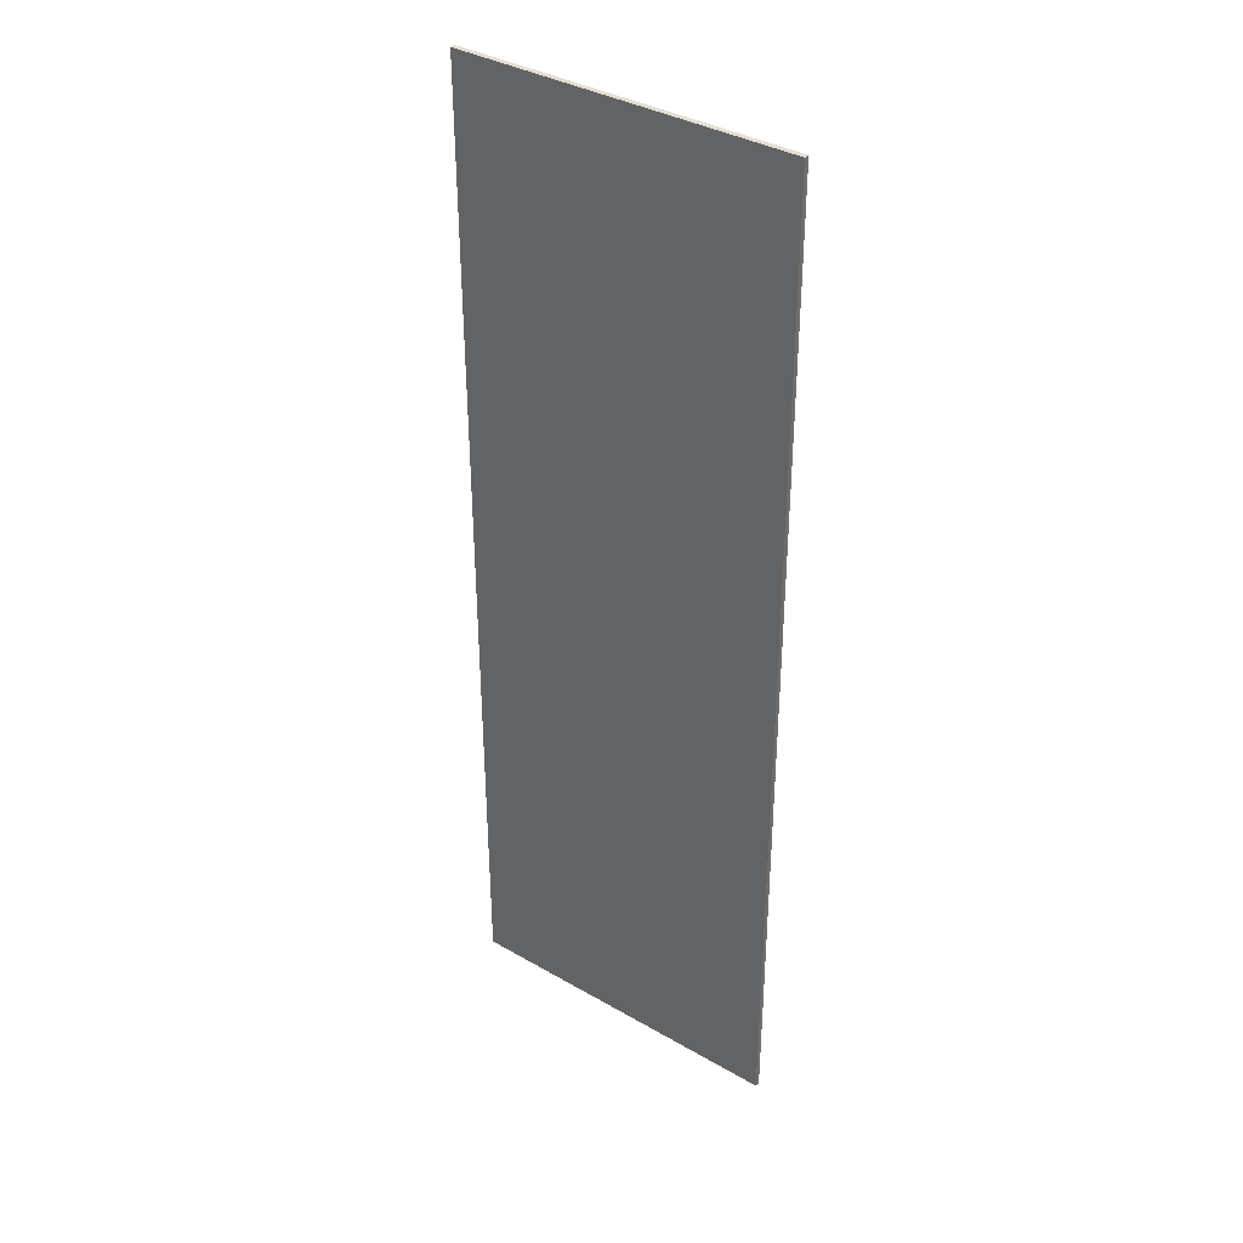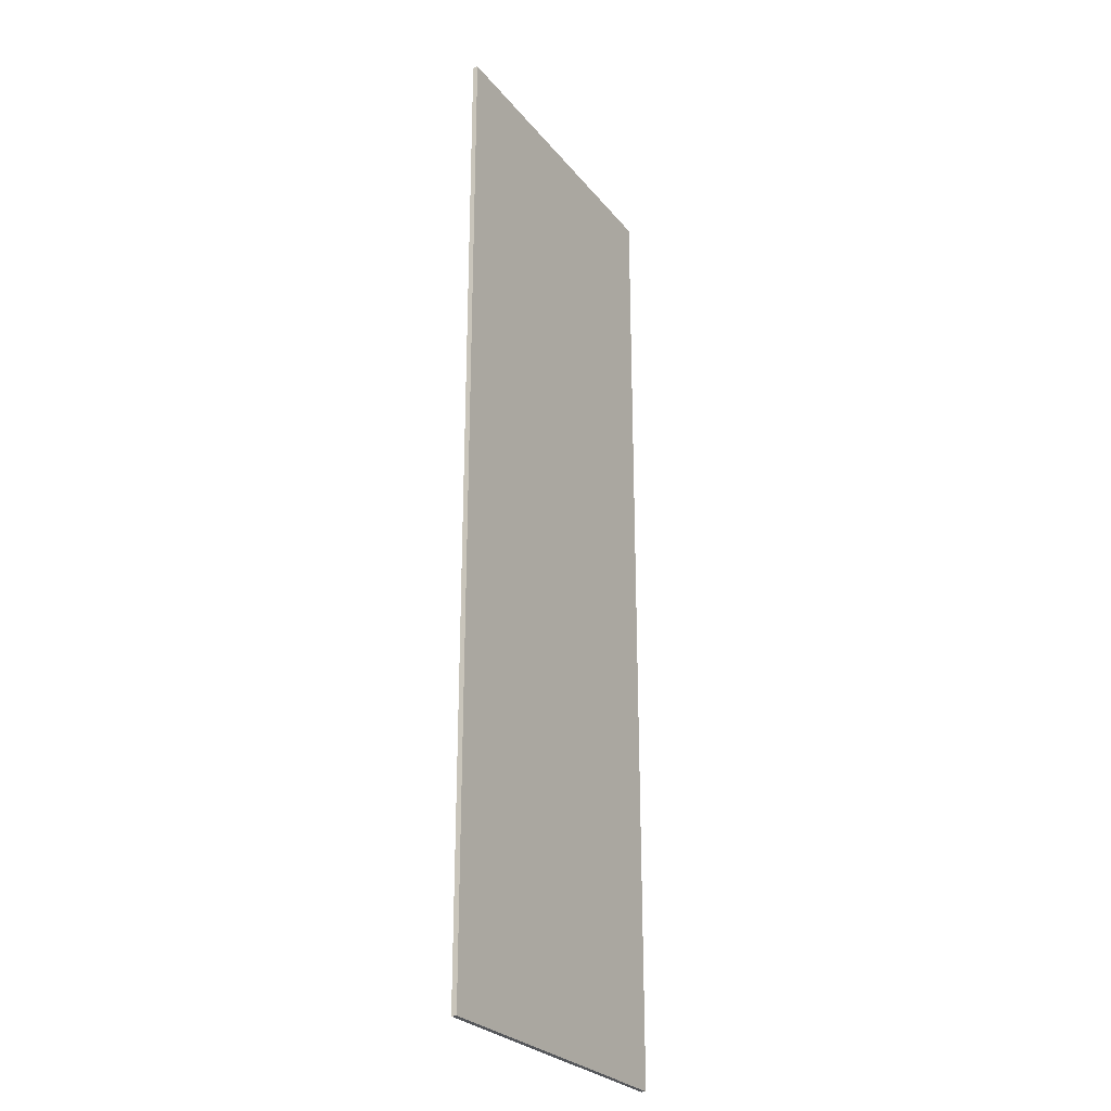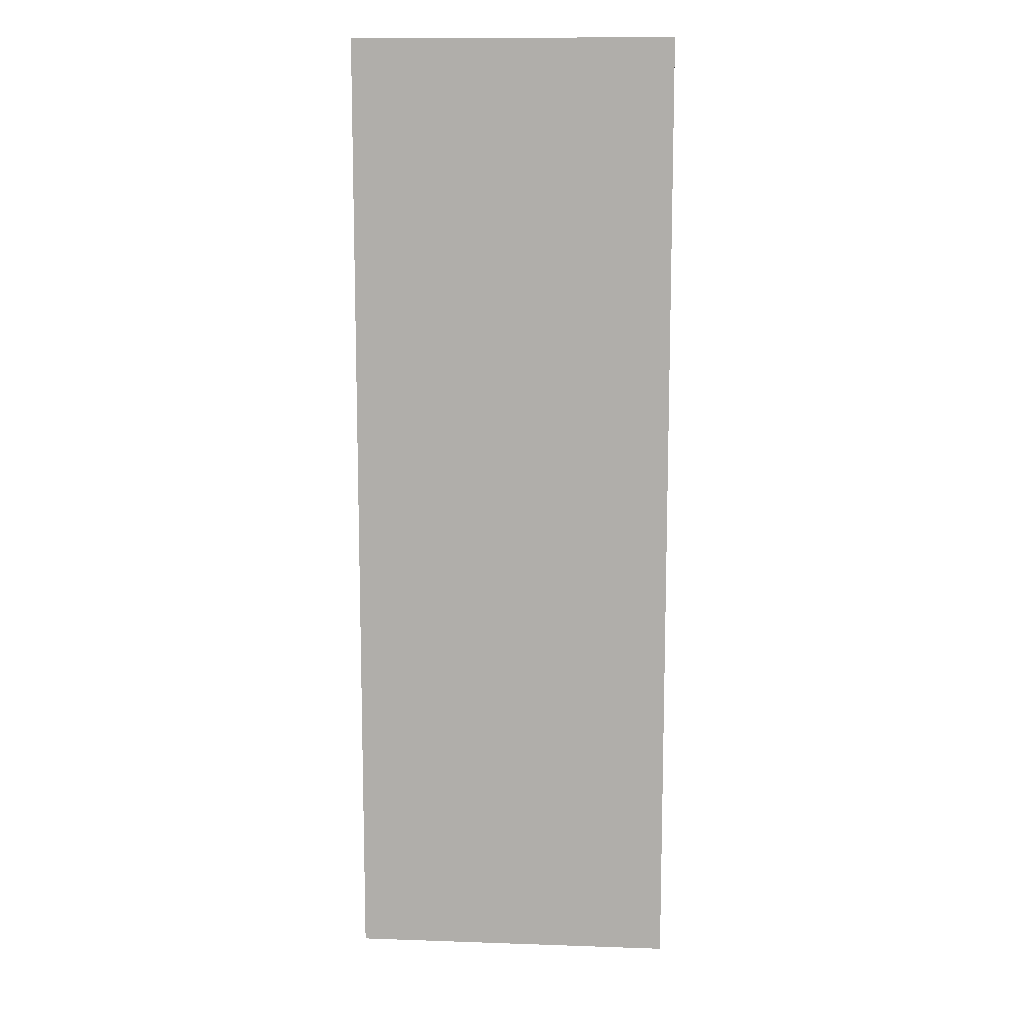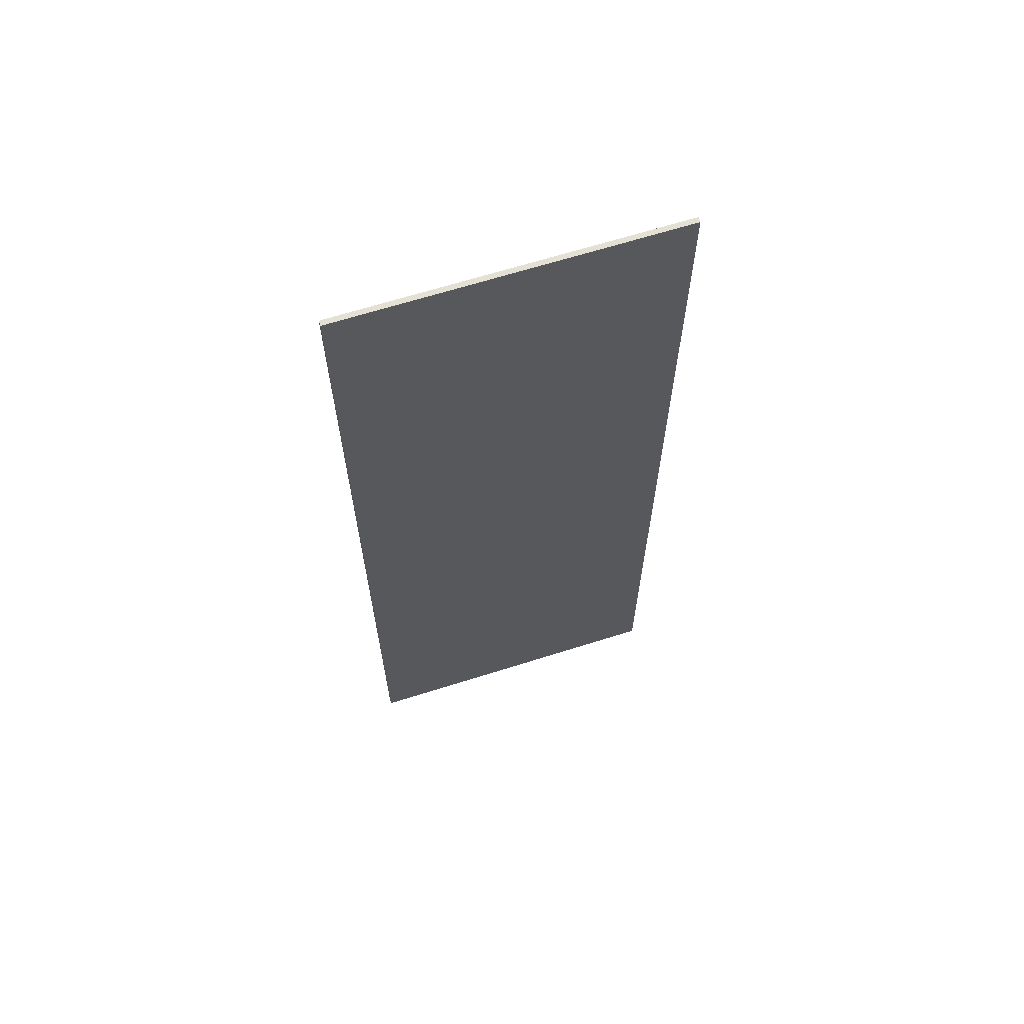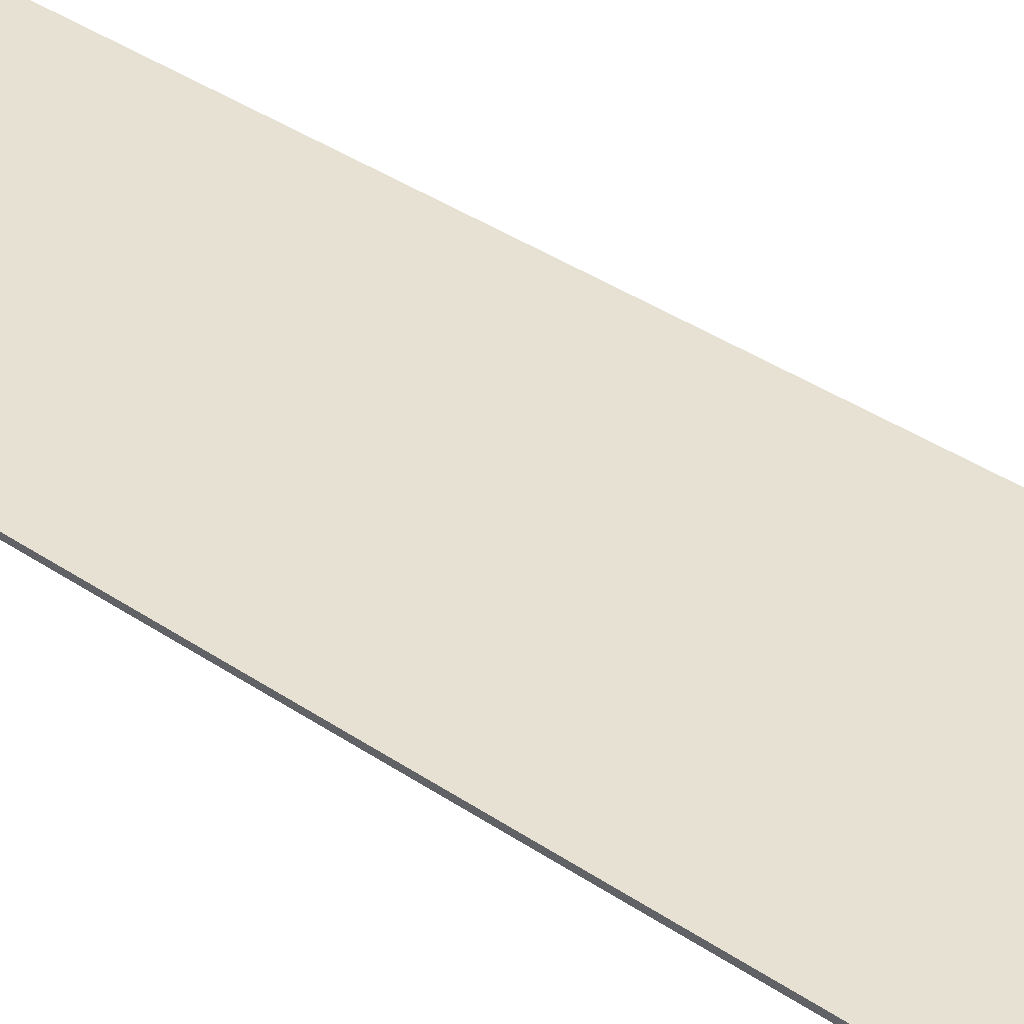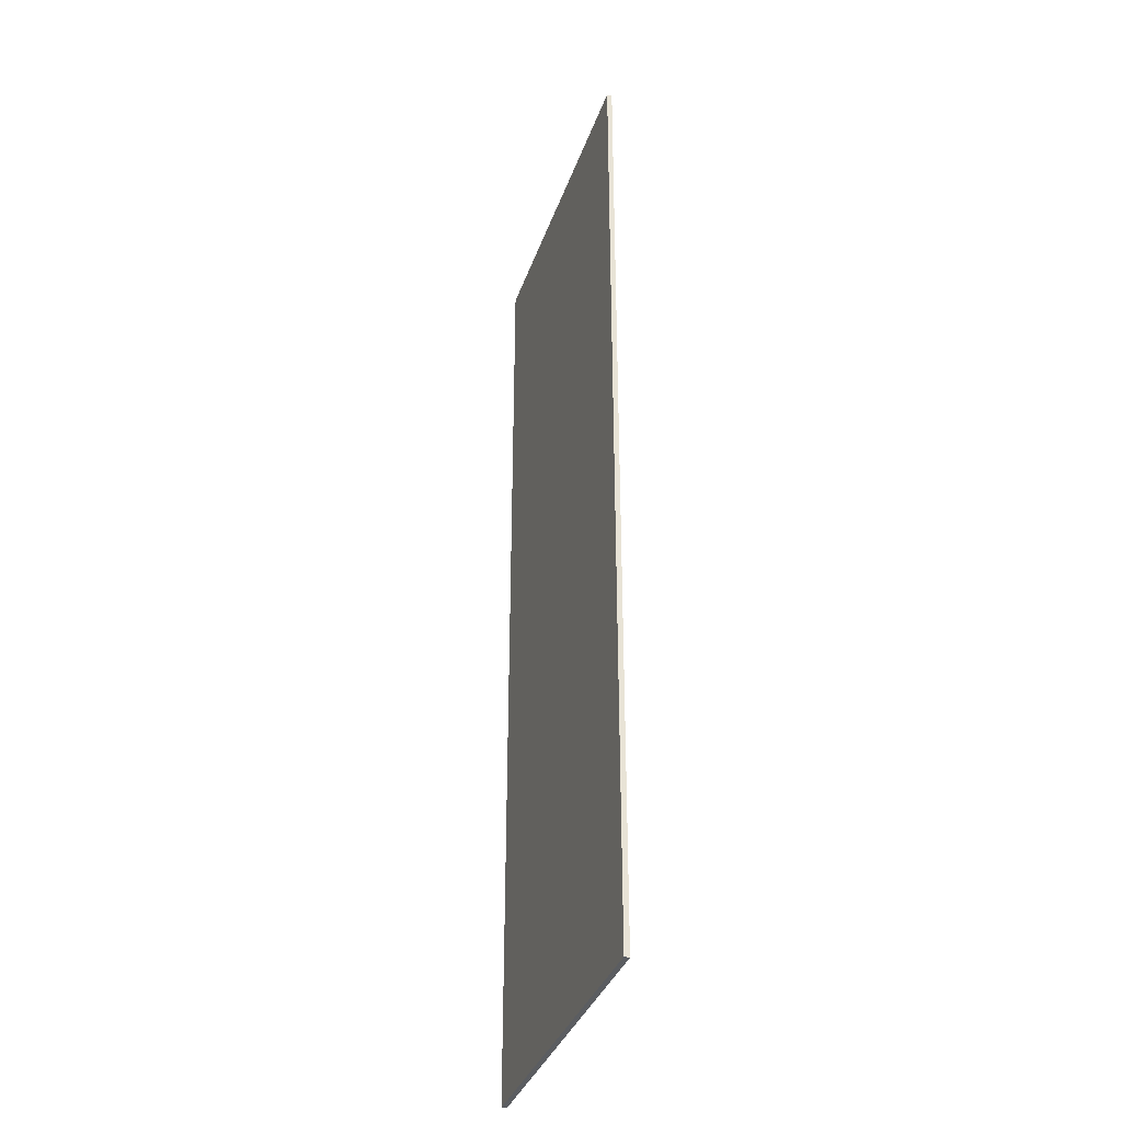
<metadata>
{"format":"obj","ext":"obj","renderer":"f3d","projection":"perspective","resolution":1024,"background":"white","views":[{"elev":37.1,"azim":36.6,"up":"+Y"},{"elev":-26.8,"azim":120.0,"up":"+Y"},{"elev":11.3,"azim":-175.2,"up":"+Y"},{"elev":66.0,"azim":-17.6,"up":"+Y"},{"elev":39.5,"azim":-50.1,"up":"+Z"},{"elev":-35.9,"azim":-108.0,"up":"+Y"}]}
</metadata>
<code>
v 12.9 38.4 0
v 0 38.4 0
v 0 38.4 0.2
v 12.9 38.4 0.2
v 12.9 -1.972e-31 0
v 12.9 38.4 0
v 12.9 38.4 0.2
v 12.9 0 0.2
v 0 0 0
v 12.9 -1.972e-31 0
v 12.9 0 0.2
v 0 0 0.2
v 0 38.4 0
v 0 0 0
v 0 0 0.2
v 0 38.4 0.2
v 0 38.4 0.2
v 0 0 0.2
v 12.9 0 0.2
v 12.9 38.4 0.2
v 0 0 0
v 0 38.4 0
v 12.9 38.4 0
v 12.9 -1.972e-31 0
g e47e991c-e2a3-11ea-a45b-54bf646e7e1f
f 1 2 4
f 4 2 3
g e4861382-e2a3-11ea-b19e-54bf646e7e1f
f 5 6 8
f 8 6 7
g e4a471fe-e2a3-11ea-bbf5-54bf646e7e1f
f 9 10 12
f 12 10 11
g e4aa8cc6-e2a3-11ea-afdf-54bf646e7e1f
f 13 14 16
f 16 14 15
g e4afbd1c-e2a3-11ea-adb3-54bf646e7e1f
f 18 19 17
f 17 19 20
g e4b4c652-e2a3-11ea-8b2b-54bf646e7e1f
f 22 23 21
f 21 23 24

</code>
